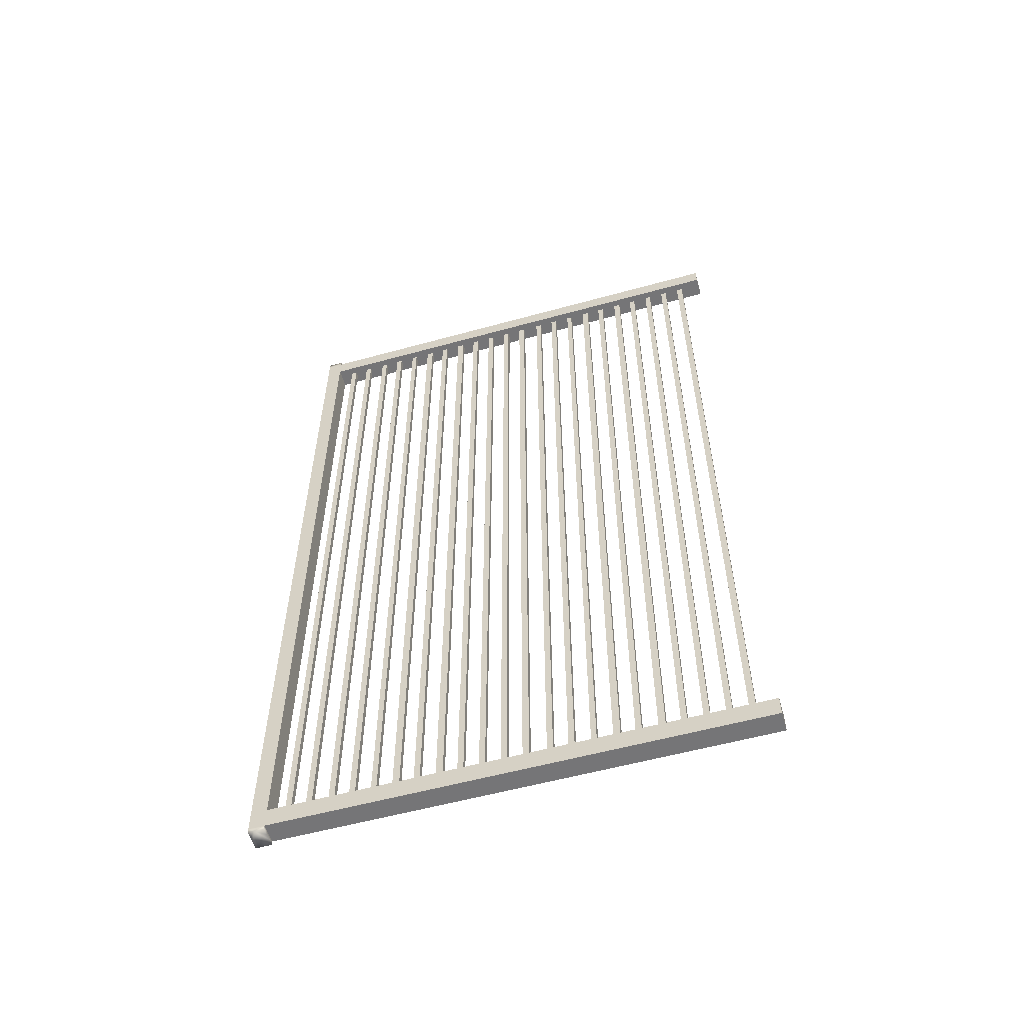
<metadata>
{"format":"obj","ext":"obj","renderer":"f3d","projection":"perspective","resolution":1024,"background":"white","views":[{"elev":-56.6,"azim":-73.9,"up":"+Z"}]}
</metadata>
<code>
o uploads_files_837196_railing+obj.001
v -0.1145 3.868 -16.09
v -0.1145 3.976 -16.09
v -0.006068 3.976 -16.09
v -0.006068 3.868 -16.09
v -0.1145 3.488 -16.09
v -0.1145 3.596 -16.09
v -0.006068 3.596 -16.09
v -0.006068 3.488 -16.09
v -0.1145 3.099 -16.09
v -0.1145 3.199 -16.09
v -0.006068 3.199 -16.09
v -0.006068 3.099 -16.09
v -0.1145 2.684 -16.09
v -0.1145 2.81 -16.09
v -0.006068 2.81 -16.09
v -0.006068 2.684 -16.09
v -0.1145 2.313 -16.09
v -0.1145 2.421 -16.09
v -0.006068 2.421 -16.09
v -0.006068 2.313 -16.09
v -0.1145 1.897 -16.09
v -0.1145 2.024 -16.09
v -0.006068 2.024 -16.09
v -0.006068 1.897 -16.09
v -0.1145 1.527 -16.09
v -0.1145 1.635 -16.09
v -0.006068 1.635 -16.09
v -0.006068 1.527 -16.09
v -0.1145 1.138 -16.09
v -0.1145 1.247 -16.09
v -0.006068 1.247 -16.09
v -0.006068 1.138 -16.09
v -0.1145 0.7495 -16.09
v -0.1145 0.8579 -16.09
v -0.006068 0.8579 -16.09
v -0.006068 0.7495 -16.09
v -0.1145 0.3518 -16.09
v -0.1145 0.4693 -16.09
v -0.006068 0.4693 -16.09
v -0.006068 0.3518 -16.09
v -0.2498 8.981 0.07546
v -0.2498 9.169 0.07755
v -0.2498 9.169 -0.2879
v -0.2498 8.981 -0.29
v -0.2498 9.278 0.07876
v -0.1145 9.278 0.07876
v -0.1145 9.278 -0.2867
v -0.2498 9.278 -0.2867
v 0.1383 9.169 0.07755
v 0.1383 8.981 0.07546
v 0.1383 8.981 -0.29
v 0.1383 9.169 -0.2879
v -0.1145 -0.05334 0.07546
v -0.2498 -0.05334 0.07546
v -0.2498 -0.05334 -0.29
v -0.1145 -0.05334 -0.29
v -0.2498 9.169 -0.3962
v -0.2498 8.981 -0.3983
v -0.1145 9.278 -0.395
v -0.2498 9.278 -0.395
v 0.1383 8.981 -0.3983
v 0.1383 9.169 -0.3962
v -0.1145 8.981 -0.29
v -0.1145 8.981 -0.3983
v -0.2498 8.981 -15.99
v -0.2498 9.169 -15.99
v -0.2498 9.169 -16.37
v -0.2498 8.981 -16.38
v -0.2498 9.278 -15.99
v -0.1145 9.278 -15.99
v -0.1145 9.278 -16.37
v -0.2498 9.278 -16.37
v 0.1383 9.169 -15.99
v 0.1383 8.981 -15.99
v 0.1383 8.981 -16.38
v 0.1383 9.169 -16.37
v -0.1145 -0.05333 -15.99
v -0.2498 -0.05333 -15.99
v -0.2498 -0.05333 -16.38
v -0.1145 -0.05333 -16.38
v -0.2498 9.169 -16.46
v -0.2498 8.981 -16.46
v -0.1145 9.278 -16.46
v -0.2498 9.278 -16.46
v 0.1383 8.981 -16.46
v 0.1383 9.169 -16.46
v -0.1145 8.981 -16.38
v -0.1145 8.981 -16.46
v 0.1383 9.278 -16.37
v 0.1383 9.278 -16.46
v 0.1383 9.278 -15.99
v 0.1383 9.278 -0.2867
v 0.1383 9.278 -0.395
v 0.1383 9.278 0.07876
v -0.2498 8.981 -0.1923
v -0.1145 8.981 -0.1923
v -0.1145 8.906 -0.1923
v -0.2498 8.906 -0.1923
v -0.1145 8.981 0.07546
v -0.2498 8.909 0.07546
v -0.1145 8.909 0.07546
v -0.2498 8.909 -0.29
v -0.1145 8.909 -0.29
v 0.1383 8.909 0.07546
v 0.1383 8.909 -0.29
v -0.1145 8.981 -15.99
v -0.2498 8.888 -15.99
v -0.1145 8.888 -15.99
v -0.2498 8.888 -16.38
v -0.1145 8.888 -16.38
v 0.1383 8.888 -15.99
v 0.1383 8.888 -16.38
v -0.1145 4.015 -0.1923
v -0.2498 4.015 -0.1923
v 0.1383 0.007671 0.07546
v 0.1383 0.007671 -0.29
v -0.1145 0.007671 -0.29
v -0.2498 0.007671 -0.29
v -0.2498 0.007671 0.07546
v -0.1145 0.007671 0.07546
v -0.2498 9.278 0.1666
v -0.1145 9.278 0.1666
v -0.2498 9.169 0.1653
v -0.2498 8.981 0.1633
v -0.1145 8.981 0.1633
v 0.1383 9.169 0.1653
v 0.1383 8.981 0.1633
v 0.1383 9.278 0.1666
v -0.1145 9.278 -15.89
v -0.2498 9.278 -15.89
v -0.2498 9.169 -15.89
v -0.2498 8.981 -15.9
v -0.1145 8.981 -15.9
v 0.1383 8.981 -15.9
v 0.1383 9.169 -15.89
v 0.1383 9.278 -15.89
v 0.1383 0.03454 -15.99
v 0.1383 0.03454 -16.38
v -0.1145 0.03454 -16.38
v -0.2498 0.03454 -16.38
v -0.2498 0.03454 -15.99
v -0.1145 0.03454 -15.99
v 0.1383 -0.05333 -15.99
v 0.1383 -0.05333 -16.38
v 0.1383 -0.05334 0.07546
v 0.1383 -0.05334 -0.29
v -0.006068 9.278 0.1666
v -0.006068 9.278 0.07876
v -0.006068 9.278 -0.2867
v -0.006068 9.278 -0.395
v -0.006068 9.278 -15.89
v -0.006068 9.278 -15.99
v -0.006068 9.278 -16.37
v -0.006068 9.278 -16.46
v -0.006068 8.981 -16.38
v -0.006068 8.981 -16.46
v -0.006068 8.888 -16.38
v -0.006068 0.03454 -16.38
v -0.006068 -0.05333 -16.38
v -0.006068 -0.05333 -15.99
v -0.006068 0.03454 -15.99
v -0.006068 8.888 -15.99
v -0.006068 8.981 -15.99
v -0.006068 8.981 -15.9
v -0.006068 8.981 -0.3983
v -0.006068 8.981 -0.29
v -0.006068 8.909 -0.29
v -0.006068 0.007671 -0.29
v -0.006068 -0.05334 -0.29
v -0.006068 -0.05334 0.07546
v -0.006068 0.007671 0.07546
v -0.006068 8.909 0.07546
v -0.006068 8.981 0.07546
v -0.006068 8.981 0.1633
v -0.006068 8.981 -0.1923
v -0.006068 8.906 -0.1923
v -0.006068 4.015 -0.1923
v -0.2498 3.976 -0.1923
v -0.1145 3.976 -0.1923
v -0.1145 3.868 -0.1923
v -0.2498 3.868 -0.1923
v -0.1145 3.839 -0.1923
v -0.006068 3.868 -0.1923
v -0.006068 3.839 -0.1923
v -0.2498 3.839 -0.1923
v -0.2498 3.596 -0.1923
v -0.1145 3.596 -0.1923
v -0.1145 3.488 -0.1923
v -0.2498 3.488 -0.1923
v -0.1145 3.453 -0.1923
v -0.006068 3.488 -0.1923
v -0.006068 3.453 -0.1923
v -0.2498 3.453 -0.1923
v -0.2498 3.199 -0.1923
v -0.1145 3.199 -0.1923
v -0.1145 3.099 -0.1923
v -0.2498 3.099 -0.1923
v -0.1145 3.075 -0.1923
v -0.006068 3.099 -0.1923
v -0.006068 3.075 -0.1923
v -0.2498 3.075 -0.1923
v -0.2498 2.81 -0.1923
v -0.1145 2.81 -0.1923
v -0.1145 2.684 -0.1923
v -0.2498 2.684 -0.1923
v -0.1145 2.648 -0.1923
v -0.006068 2.684 -0.1923
v -0.006068 2.648 -0.1923
v -0.2498 2.648 -0.1923
v -0.2498 2.421 -0.1923
v -0.1145 2.421 -0.1923
v -0.1145 2.313 -0.1923
v -0.2498 2.313 -0.1923
v -0.1145 2.273 -0.1923
v -0.006068 2.313 -0.1923
v -0.006068 2.273 -0.1923
v -0.2498 2.273 -0.1923
v -0.2498 2.024 -0.1923
v -0.1145 2.024 -0.1923
v -0.1145 1.897 -0.1923
v -0.2498 1.897 -0.1923
v -0.1145 1.862 -0.1923
v -0.006068 1.897 -0.1923
v -0.006068 1.862 -0.1923
v -0.2498 1.862 -0.1923
v -0.2498 1.635 -0.1923
v -0.1145 1.635 -0.1923
v -0.1145 1.527 -0.1923
v -0.2498 1.527 -0.1923
v -0.1145 1.474 -0.1923
v -0.006068 1.527 -0.1923
v -0.006068 1.474 -0.1923
v -0.2498 1.474 -0.1923
v -0.2498 1.247 -0.1923
v -0.1145 1.247 -0.1923
v -0.1145 1.138 -0.1923
v -0.2498 1.138 -0.1923
v -0.1145 0.8579 -0.1923
v -0.006068 1.138 -0.1923
v -0.006068 0.8579 -0.1923
v -0.2498 0.8579 -0.1923
v -0.1145 0.7495 -0.1923
v -0.2498 0.7495 -0.1923
v -0.1145 0.4693 -0.1923
v -0.006068 0.7495 -0.1923
v -0.006068 0.4693 -0.1923
v -0.2498 0.4693 -0.1923
v -0.1145 0.3518 -0.1923
v -0.2498 0.3518 -0.1923
v -0.1145 3.976 -0.2319
v -0.1145 3.868 -0.2319
v -0.006068 3.976 -0.1923
v -0.006068 3.976 -0.2319
v -0.006068 3.868 -0.2319
v -0.1145 3.596 -0.2234
v -0.1145 3.488 -0.2234
v -0.006068 3.596 -0.1923
v -0.006068 3.596 -0.2234
v -0.006068 3.488 -0.2234
v -0.1145 3.199 -0.2305
v -0.1145 3.099 -0.2305
v -0.006068 3.199 -0.1923
v -0.006068 3.199 -0.2305
v -0.006068 3.099 -0.2305
v -0.1145 2.81 -0.236
v -0.1145 2.684 -0.236
v -0.006068 2.81 -0.1923
v -0.006068 2.81 -0.236
v -0.006068 2.684 -0.236
v -0.1145 2.421 -0.2228
v -0.1145 2.313 -0.2228
v -0.006068 2.421 -0.1923
v -0.006068 2.421 -0.2228
v -0.006068 2.313 -0.2228
v -0.1145 2.024 -0.2202
v -0.1145 1.897 -0.2202
v -0.006068 2.024 -0.1923
v -0.006068 2.024 -0.2202
v -0.006068 1.897 -0.2202
v -0.1145 1.635 -0.2277
v -0.1145 1.527 -0.2277
v -0.006068 1.635 -0.1923
v -0.006068 1.635 -0.2277
v -0.006068 1.527 -0.2277
v -0.1145 1.247 -0.218
v -0.1145 1.138 -0.218
v -0.006068 1.247 -0.1923
v -0.006068 1.247 -0.218
v -0.006068 1.138 -0.218
v -0.1145 0.8579 -0.2213
v -0.1145 0.7495 -0.2213
v -0.006068 0.8579 -0.2213
v -0.006068 0.7495 -0.2213
v -0.1145 0.4693 -0.2242
v -0.1145 0.3518 -0.2242
v -0.006068 0.4693 -0.2242
v -0.006068 0.3518 -0.1923
v -0.006068 0.3518 -0.2242
v -0.1145 3.625 -0.1923
v -0.006068 3.625 -0.1923
v -0.2498 3.625 -0.1923
v -0.1145 3.232 -0.1923
v -0.006068 3.232 -0.1923
v -0.2498 3.232 -0.1923
v -0.1145 2.85 -0.1923
v -0.006068 2.85 -0.1923
v -0.2498 2.85 -0.1923
v -0.1145 2.456 -0.1923
v -0.006068 2.456 -0.1923
v -0.2498 2.456 -0.1923
v -0.1145 2.068 -0.1923
v -0.006068 2.068 -0.1923
v -0.2498 2.068 -0.1923
v -0.1145 1.68 -0.1923
v -0.006068 1.68 -0.1923
v -0.2498 1.68 -0.1923
v -0.1145 7.806 -16.09
v -0.1145 7.914 -16.09
v -0.006068 7.914 -16.09
v -0.006068 7.806 -16.09
v -0.1145 7.426 -16.09
v -0.1145 7.535 -16.09
v -0.006068 7.535 -16.09
v -0.006068 7.426 -16.09
v -0.1145 7.038 -16.09
v -0.1145 7.137 -16.09
v -0.006068 7.137 -16.09
v -0.006068 7.038 -16.09
v -0.1145 6.622 -16.09
v -0.1145 6.749 -16.09
v -0.006068 6.749 -16.09
v -0.006068 6.622 -16.09
v -0.1145 6.251 -16.09
v -0.1145 6.36 -16.09
v -0.006068 6.36 -16.09
v -0.006068 6.251 -16.09
v -0.1145 5.836 -16.09
v -0.1145 5.962 -16.09
v -0.006068 5.962 -16.09
v -0.006068 5.836 -16.09
v -0.1145 5.465 -16.09
v -0.1145 5.574 -16.09
v -0.006068 5.574 -16.09
v -0.006068 5.465 -16.09
v -0.1145 5.076 -16.09
v -0.1145 5.185 -16.09
v -0.006068 5.185 -16.09
v -0.006068 5.076 -16.09
v -0.1145 4.688 -16.09
v -0.1145 4.796 -16.09
v -0.006068 4.796 -16.09
v -0.006068 4.688 -16.09
v -0.1145 4.29 -16.09
v -0.1145 4.408 -16.09
v -0.006068 4.408 -16.09
v -0.006068 4.29 -16.09
v -0.1145 7.953 -0.1923
v -0.2498 7.953 -0.1923
v -0.006068 7.953 -0.1923
v -0.2498 7.914 -0.1923
v -0.1145 7.914 -0.1923
v -0.1145 7.806 -0.1923
v -0.2498 7.806 -0.1923
v -0.1145 7.777 -0.1923
v -0.006068 7.806 -0.1923
v -0.006068 7.777 -0.1923
v -0.2498 7.777 -0.1923
v -0.2498 7.535 -0.1923
v -0.1145 7.535 -0.1923
v -0.1145 7.426 -0.1923
v -0.2498 7.426 -0.1923
v -0.1145 7.391 -0.1923
v -0.006068 7.426 -0.1923
v -0.006068 7.391 -0.1923
v -0.2498 7.391 -0.1923
v -0.2498 7.137 -0.1923
v -0.1145 7.137 -0.1923
v -0.1145 7.038 -0.1923
v -0.2498 7.038 -0.1923
v -0.1145 7.013 -0.1923
v -0.006068 7.038 -0.1923
v -0.006068 7.013 -0.1923
v -0.2498 7.013 -0.1923
v -0.2498 6.748 -0.1923
v -0.1145 6.748 -0.1923
v -0.1145 6.622 -0.1923
v -0.2498 6.622 -0.1923
v -0.1145 6.587 -0.1923
v -0.006068 6.622 -0.1923
v -0.006068 6.587 -0.1923
v -0.2498 6.587 -0.1923
v -0.2498 6.36 -0.1923
v -0.1145 6.36 -0.1923
v -0.1145 6.251 -0.1923
v -0.2498 6.251 -0.1923
v -0.1145 6.211 -0.1923
v -0.006068 6.251 -0.1923
v -0.006068 6.211 -0.1923
v -0.2498 6.211 -0.1923
v -0.2498 5.962 -0.1923
v -0.1145 5.962 -0.1923
v -0.1145 5.836 -0.1923
v -0.2498 5.836 -0.1923
v -0.1145 5.801 -0.1923
v -0.006068 5.836 -0.1923
v -0.006068 5.801 -0.1923
v -0.2498 5.801 -0.1923
v -0.2498 5.574 -0.1923
v -0.1145 5.574 -0.1923
v -0.1145 5.465 -0.1923
v -0.2498 5.465 -0.1923
v -0.1145 5.412 -0.1923
v -0.006068 5.465 -0.1923
v -0.006068 5.412 -0.1923
v -0.2498 5.412 -0.1923
v -0.2498 5.185 -0.1923
v -0.1145 5.185 -0.1923
v -0.1145 5.076 -0.1923
v -0.2498 5.076 -0.1923
v -0.1145 4.796 -0.1923
v -0.006068 5.076 -0.1923
v -0.006068 4.796 -0.1923
v -0.2498 4.796 -0.1923
v -0.1145 4.688 -0.1923
v -0.2498 4.688 -0.1923
v -0.1145 4.408 -0.1923
v -0.006068 4.688 -0.1923
v -0.006068 4.408 -0.1923
v -0.2498 4.408 -0.1923
v -0.1145 4.29 -0.1923
v -0.2498 4.29 -0.1923
v -0.1145 7.914 -0.2319
v -0.1145 7.806 -0.2319
v -0.006068 7.914 -0.1923
v -0.006068 7.914 -0.2319
v -0.006068 7.806 -0.2319
v -0.1145 7.535 -0.2234
v -0.1145 7.426 -0.2234
v -0.006068 7.535 -0.1923
v -0.006068 7.535 -0.2234
v -0.006068 7.426 -0.2234
v -0.1145 7.137 -0.2305
v -0.1145 7.038 -0.2305
v -0.006068 7.137 -0.1923
v -0.006068 7.137 -0.2305
v -0.006068 7.038 -0.2305
v -0.1145 6.748 -0.236
v -0.1145 6.622 -0.236
v -0.006068 6.748 -0.1923
v -0.006068 6.748 -0.236
v -0.006068 6.622 -0.236
v -0.1145 6.36 -0.2228
v -0.1145 6.251 -0.2228
v -0.006068 6.36 -0.1923
v -0.006068 6.36 -0.2228
v -0.006068 6.251 -0.2228
v -0.1145 5.962 -0.2202
v -0.1145 5.836 -0.2202
v -0.006068 5.962 -0.1923
v -0.006068 5.962 -0.2202
v -0.006068 5.836 -0.2202
v -0.1145 5.574 -0.2277
v -0.1145 5.465 -0.2277
v -0.006068 5.574 -0.1923
v -0.006068 5.574 -0.2277
v -0.006068 5.465 -0.2277
v -0.1145 5.185 -0.218
v -0.1145 5.076 -0.218
v -0.006068 5.185 -0.1923
v -0.006068 5.185 -0.218
v -0.006068 5.076 -0.218
v -0.1145 4.796 -0.2213
v -0.1145 4.688 -0.2213
v -0.006068 4.796 -0.2213
v -0.006068 4.688 -0.2213
v -0.1145 4.408 -0.2242
v -0.1145 4.29 -0.2242
v -0.006068 4.408 -0.2242
v -0.006068 4.29 -0.1923
v -0.006068 4.29 -0.2242
v -0.1145 7.564 -0.1923
v -0.006068 7.564 -0.1923
v -0.2498 7.564 -0.1923
v -0.1145 7.17 -0.1923
v -0.006068 7.17 -0.1923
v -0.2498 7.17 -0.1923
v -0.1145 6.788 -0.1923
v -0.006068 6.788 -0.1923
v -0.2498 6.788 -0.1923
v -0.1145 6.394 -0.1923
v -0.006068 6.394 -0.1923
v -0.2498 6.394 -0.1923
v -0.1145 6.007 -0.1923
v -0.006068 6.007 -0.1923
v -0.2498 6.007 -0.1923
v -0.1145 5.618 -0.1923
v -0.006068 5.618 -0.1923
v -0.2498 5.618 -0.1923
v -0.1145 8.599 -16.09
v -0.1145 8.708 -16.09
v -0.006068 8.708 -16.09
v -0.006068 8.599 -16.09
v -0.1145 8.22 -16.09
v -0.1145 8.328 -16.09
v -0.006068 8.328 -16.09
v -0.006068 8.22 -16.09
v -0.1145 8.746 -0.1923
v -0.2498 8.746 -0.1923
v -0.006068 8.746 -0.1923
v -0.2498 8.708 -0.1923
v -0.1145 8.708 -0.1923
v -0.1145 8.599 -0.1923
v -0.2498 8.599 -0.1923
v -0.1145 8.571 -0.1923
v -0.006068 8.599 -0.1923
v -0.006068 8.571 -0.1923
v -0.2498 8.571 -0.1923
v -0.2498 8.328 -0.1923
v -0.1145 8.328 -0.1923
v -0.1145 8.22 -0.1923
v -0.2498 8.22 -0.1923
v -0.1145 8.185 -0.1923
v -0.006068 8.22 -0.1923
v -0.006068 8.185 -0.1923
v -0.2498 8.185 -0.1923
v -0.1145 8.708 -0.2319
v -0.1145 8.599 -0.2319
v -0.006068 8.708 -0.1923
v -0.006068 8.708 -0.2319
v -0.006068 8.599 -0.2319
v -0.1145 8.328 -0.2234
v -0.1145 8.22 -0.2234
v -0.006068 8.328 -0.1923
v -0.006068 8.328 -0.2234
v -0.006068 8.22 -0.2234
v -0.1145 8.357 -0.1923
v -0.006068 8.357 -0.1923
v -0.2498 8.357 -0.1923
f 1 2 3 4
f 5 6 7 8
f 9 10 11 12
f 13 14 15 16
f 17 18 19 20
f 21 22 23 24
f 25 26 27 28
f 29 30 31 32
f 33 34 35 36
f 37 38 39 40
f 317 318 319 320
f 321 322 323 324
f 325 326 327 328
f 329 330 331 332
f 333 334 335 336
f 337 338 339 340
f 341 342 343 344
f 345 346 347 348
f 349 350 351 352
f 353 354 355 356
f 499 500 501 502
f 503 504 505 506
f 41 42 43 44
f 45 46 47 48
f 49 50 51 52
f 53 54 55 56
f 44 43 57 58
f 48 47 59 60
f 52 51 61 62
f 63 44 58 64
f 65 66 67 68
f 69 70 71 72
f 73 74 75 76
f 77 78 79 80
f 68 67 81 82
f 72 71 83 84
f 76 75 85 86
f 87 68 82 88
f 43 42 45 48
f 57 43 48 60
f 67 66 69 72
f 81 67 72 84
f 89 76 86 90
f 91 73 76 89
f 92 52 62 93
f 94 49 52 92
f 95 96 97 98
f 99 41 100 101
f 41 44 102 100
f 44 63 103 102
f 51 50 104 105
f 106 65 107 108
f 65 68 109 107
f 68 87 110 109
f 75 74 111 112
f 98 97 113 114
f 105 104 115 116
f 102 103 117 118
f 100 102 118 119
f 101 100 119 120
f 121 122 46 45
f 42 123 121 45
f 124 123 42 41
f 125 124 41 99
f 126 127 50 49
f 128 126 49 94
f 60 59 129 130
f 131 57 60 130
f 58 57 131 132
f 64 58 132 133
f 62 61 134 135
f 93 62 135 136
f 112 111 137 138
f 109 110 139 140
f 107 109 140 141
f 108 107 141 142
f 130 129 70 69
f 66 131 130 69
f 132 131 66 65
f 133 132 65 106
f 135 134 74 73
f 136 135 73 91
f 138 137 143 144
f 140 139 80 79
f 141 140 79 78
f 142 141 78 77
f 118 117 56 55
f 119 118 55 54
f 120 119 54 53
f 116 115 145 146
f 46 122 147 148
f 47 46 148 149
f 59 47 149 150
f 129 59 150 151
f 70 129 151 152
f 71 70 152 153
f 83 71 153 154
f 155 87 88 156
f 110 87 155 157
f 139 110 157 158
f 80 139 158 159
f 160 77 80 159
f 161 142 77 160
f 162 108 142 161
f 163 106 108 162
f 164 133 106 163
f 165 64 133 164
f 166 63 64 165
f 103 63 166 167
f 117 103 167 168
f 56 117 168 169
f 170 53 56 169
f 171 120 53 170
f 172 101 120 171
f 173 99 101 172
f 174 125 99 173
f 97 96 175 176
f 113 97 176 177
f 148 147 128 94
f 149 148 94 92
f 150 149 92 93
f 151 150 93 136
f 152 151 136 91
f 153 152 91 89
f 154 153 89 90
f 81 84 83 154 90 86 85 156 88 82
f 121 123 124 125 174 127 126 128 147 122
f 75 155 156 85
f 157 155 75 112
f 158 157 112 138
f 159 158 138 144
f 143 160 159 144
f 137 161 160 143
f 111 162 161 137
f 74 163 162 111
f 134 164 163 74
f 61 165 164 134
f 51 166 165 61
f 167 166 51 105
f 168 167 105 116
f 169 168 116 146
f 145 170 169 146
f 115 171 170 145
f 104 172 171 115
f 50 173 172 104
f 127 174 173 50
f 178 179 180 181
f 182 180 183 184
f 181 180 182 185
f 186 187 188 189
f 190 188 191 192
f 189 188 190 193
f 194 195 196 197
f 198 196 199 200
f 197 196 198 201
f 202 203 204 205
f 206 204 207 208
f 205 204 206 209
f 210 211 212 213
f 214 212 215 216
f 213 212 214 217
f 218 219 220 221
f 222 220 223 224
f 221 220 222 225
f 226 227 228 229
f 230 228 231 232
f 229 228 230 233
f 234 235 236 237
f 238 236 239 240
f 237 236 238 241
f 241 238 242 243
f 244 242 245 246
f 243 242 244 247
f 247 244 248 249
f 180 179 250 251
f 179 252 253 250
f 252 183 254 253
f 183 180 251 254
f 188 187 255 256
f 187 257 258 255
f 257 191 259 258
f 191 188 256 259
f 196 195 260 261
f 195 262 263 260
f 262 199 264 263
f 199 196 261 264
f 204 203 265 266
f 203 267 268 265
f 267 207 269 268
f 207 204 266 269
f 212 211 270 271
f 211 272 273 270
f 272 215 274 273
f 215 212 271 274
f 220 219 275 276
f 219 277 278 275
f 277 223 279 278
f 223 220 276 279
f 228 227 280 281
f 227 282 283 280
f 282 231 284 283
f 231 228 281 284
f 236 235 285 286
f 235 287 288 285
f 287 239 289 288
f 239 236 286 289
f 242 238 290 291
f 238 240 292 290
f 240 245 293 292
f 245 242 291 293
f 248 244 294 295
f 244 246 296 294
f 246 297 298 296
f 297 248 295 298
f 250 253 3 2
f 251 250 2 1
f 254 251 1 4
f 253 254 4 3
f 255 258 7 6
f 256 255 6 5
f 259 256 5 8
f 258 259 8 7
f 260 263 11 10
f 261 260 10 9
f 264 261 9 12
f 263 264 12 11
f 265 268 15 14
f 266 265 14 13
f 269 266 13 16
f 268 269 16 15
f 270 273 19 18
f 271 270 18 17
f 274 271 17 20
f 273 274 20 19
f 275 278 23 22
f 276 275 22 21
f 279 276 21 24
f 278 279 24 23
f 285 288 31 30
f 286 285 30 29
f 289 286 29 32
f 288 289 32 31
f 290 292 35 34
f 291 290 34 33
f 293 291 33 36
f 292 293 36 35
f 294 296 39 38
f 295 294 38 37
f 298 295 37 40
f 296 298 40 39
f 280 283 27 26
f 281 280 26 25
f 284 281 25 28
f 283 284 28 27
f 299 182 184 300
f 185 182 299 301
f 179 113 177 252
f 114 113 179 178
f 187 299 300 257
f 301 299 187 186
f 302 190 192 303
f 193 190 302 304
f 195 302 303 262
f 304 302 195 194
f 305 198 200 306
f 201 198 305 307
f 203 305 306 267
f 307 305 203 202
f 308 206 208 309
f 209 206 308 310
f 211 308 309 272
f 310 308 211 210
f 311 214 216 312
f 217 214 311 313
f 219 311 312 277
f 313 311 219 218
f 314 222 224 315
f 225 222 314 316
f 227 314 315 282
f 316 314 227 226
f 235 230 232 287
f 233 230 235 234
f 360 361 362 363
f 364 362 365 366
f 363 362 364 367
f 368 369 370 371
f 372 370 373 374
f 371 370 372 375
f 376 377 378 379
f 380 378 381 382
f 379 378 380 383
f 384 385 386 387
f 388 386 389 390
f 387 386 388 391
f 392 393 394 395
f 396 394 397 398
f 395 394 396 399
f 400 401 402 403
f 404 402 405 406
f 403 402 404 407
f 408 409 410 411
f 412 410 413 414
f 411 410 412 415
f 416 417 418 419
f 420 418 421 422
f 419 418 420 423
f 423 420 424 425
f 426 424 427 428
f 425 424 426 429
f 429 426 430 431
f 362 361 432 433
f 361 434 435 432
f 434 365 436 435
f 365 362 433 436
f 370 369 437 438
f 369 439 440 437
f 439 373 441 440
f 373 370 438 441
f 378 377 442 443
f 377 444 445 442
f 444 381 446 445
f 381 378 443 446
f 386 385 447 448
f 385 449 450 447
f 449 389 451 450
f 389 386 448 451
f 394 393 452 453
f 393 454 455 452
f 454 397 456 455
f 397 394 453 456
f 402 401 457 458
f 401 459 460 457
f 459 405 461 460
f 405 402 458 461
f 410 409 462 463
f 409 464 465 462
f 464 413 466 465
f 413 410 463 466
f 418 417 467 468
f 417 469 470 467
f 469 421 471 470
f 421 418 468 471
f 424 420 472 473
f 420 422 474 472
f 422 427 475 474
f 427 424 473 475
f 430 426 476 477
f 426 428 478 476
f 428 479 480 478
f 479 430 477 480
f 432 435 319 318
f 433 432 318 317
f 436 433 317 320
f 435 436 320 319
f 437 440 323 322
f 438 437 322 321
f 441 438 321 324
f 440 441 324 323
f 442 445 327 326
f 443 442 326 325
f 446 443 325 328
f 445 446 328 327
f 447 450 331 330
f 448 447 330 329
f 451 448 329 332
f 450 451 332 331
f 452 455 335 334
f 453 452 334 333
f 456 453 333 336
f 455 456 336 335
f 457 460 339 338
f 458 457 338 337
f 461 458 337 340
f 460 461 340 339
f 467 470 347 346
f 468 467 346 345
f 471 468 345 348
f 470 471 348 347
f 472 474 351 350
f 473 472 350 349
f 475 473 349 352
f 474 475 352 351
f 476 478 355 354
f 477 476 354 353
f 480 477 353 356
f 478 480 356 355
f 462 465 343 342
f 463 462 342 341
f 466 463 341 344
f 465 466 344 343
f 481 364 366 482
f 367 364 481 483
f 361 357 359 434
f 358 357 361 360
f 369 481 482 439
f 483 481 369 368
f 484 372 374 485
f 375 372 484 486
f 377 484 485 444
f 486 484 377 376
f 487 380 382 488
f 383 380 487 489
f 385 487 488 449
f 489 487 385 384
f 490 388 390 491
f 391 388 490 492
f 393 490 491 454
f 492 490 393 392
f 493 396 398 494
f 399 396 493 495
f 401 493 494 459
f 495 493 401 400
f 496 404 406 497
f 407 404 496 498
f 409 496 497 464
f 498 496 409 408
f 417 412 414 469
f 415 412 417 416
f 510 511 512 513
f 514 512 515 516
f 513 512 514 517
f 518 519 520 521
f 522 520 523 524
f 521 520 522 525
f 512 511 526 527
f 511 528 529 526
f 528 515 530 529
f 515 512 527 530
f 520 519 531 532
f 519 533 534 531
f 533 523 535 534
f 523 520 532 535
f 526 529 501 500
f 527 526 500 499
f 530 527 499 502
f 529 530 502 501
f 531 534 505 504
f 532 531 504 503
f 535 532 503 506
f 534 535 506 505
f 536 514 516 537
f 517 514 536 538
f 511 507 509 528
f 508 507 511 510
f 519 536 537 533
f 538 536 519 518

</code>
